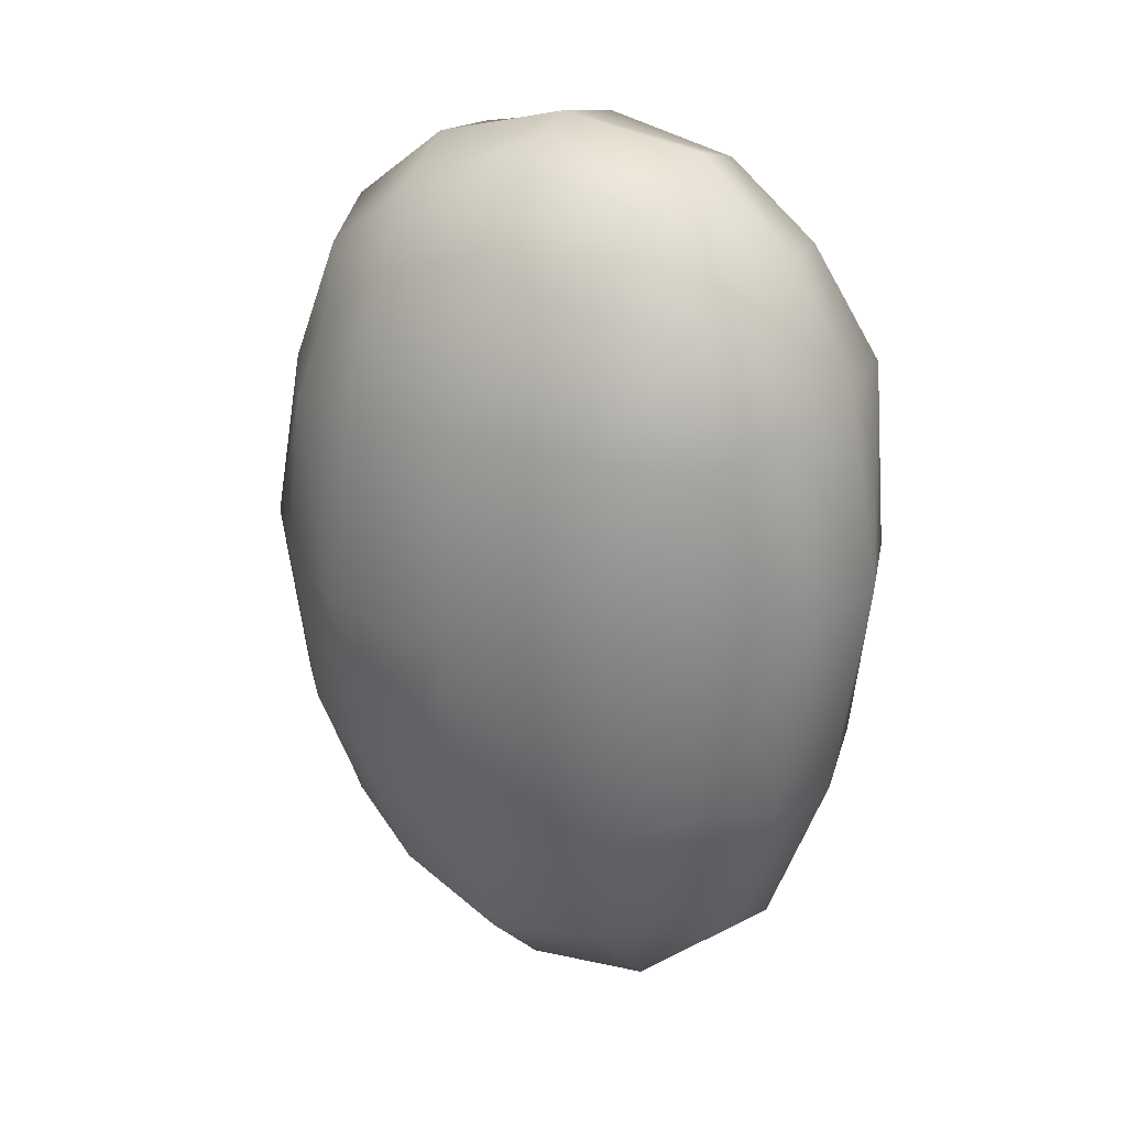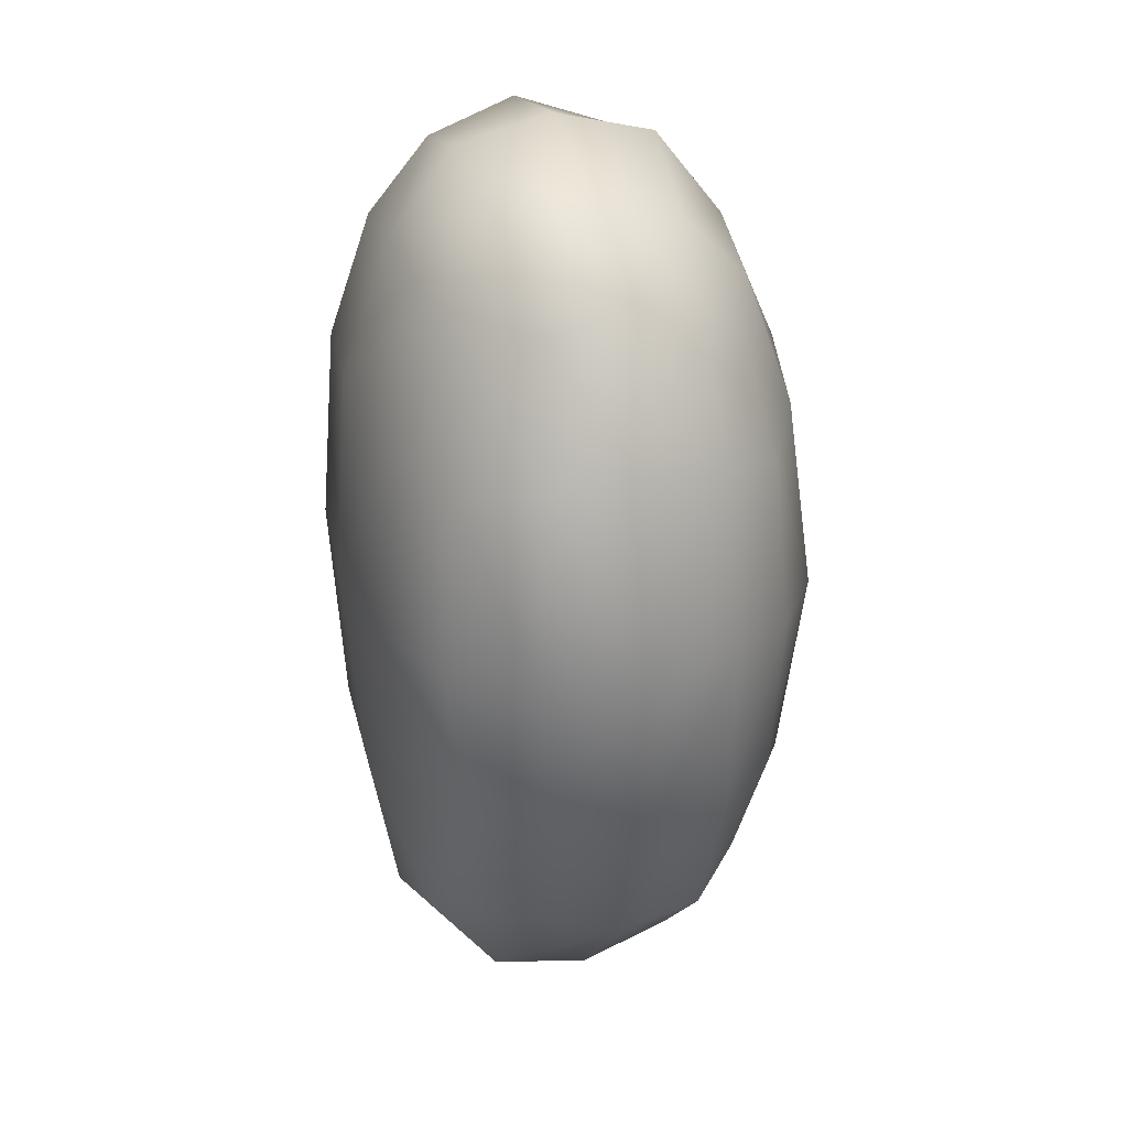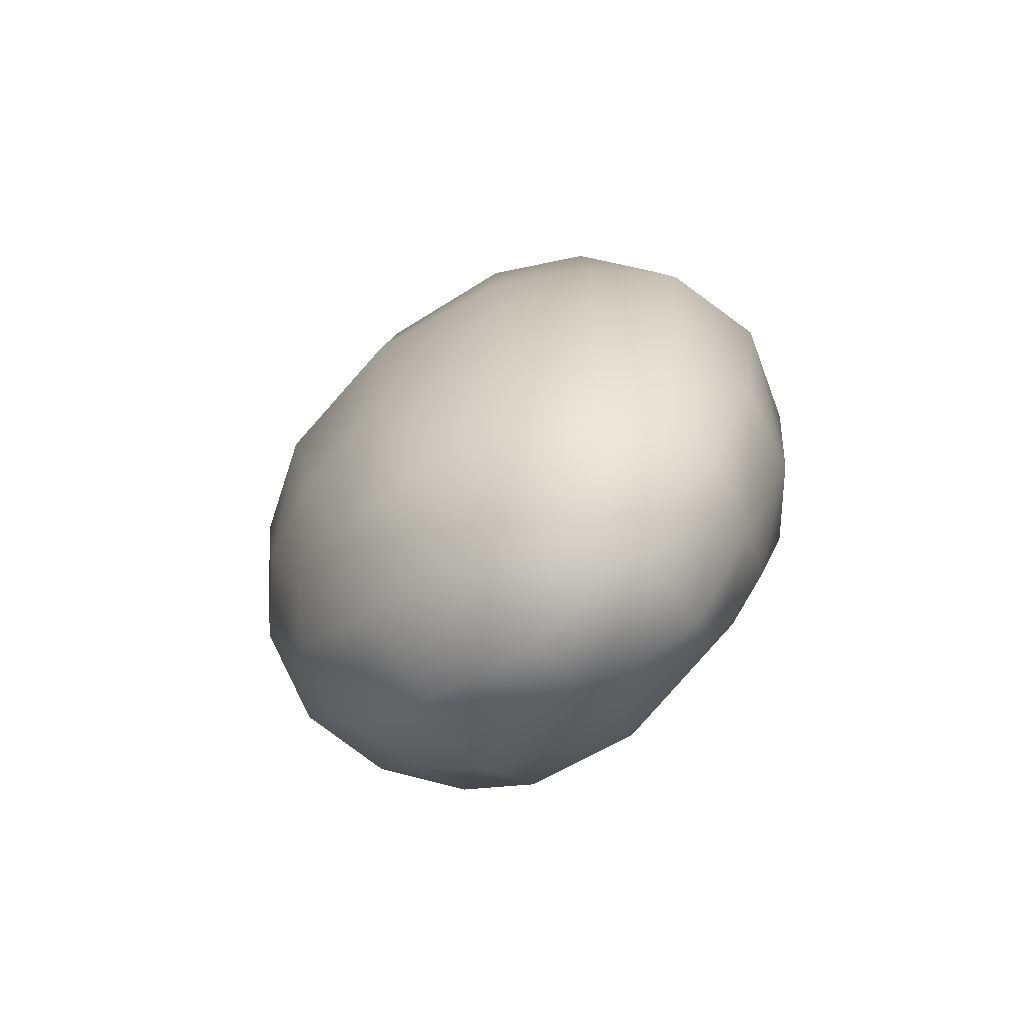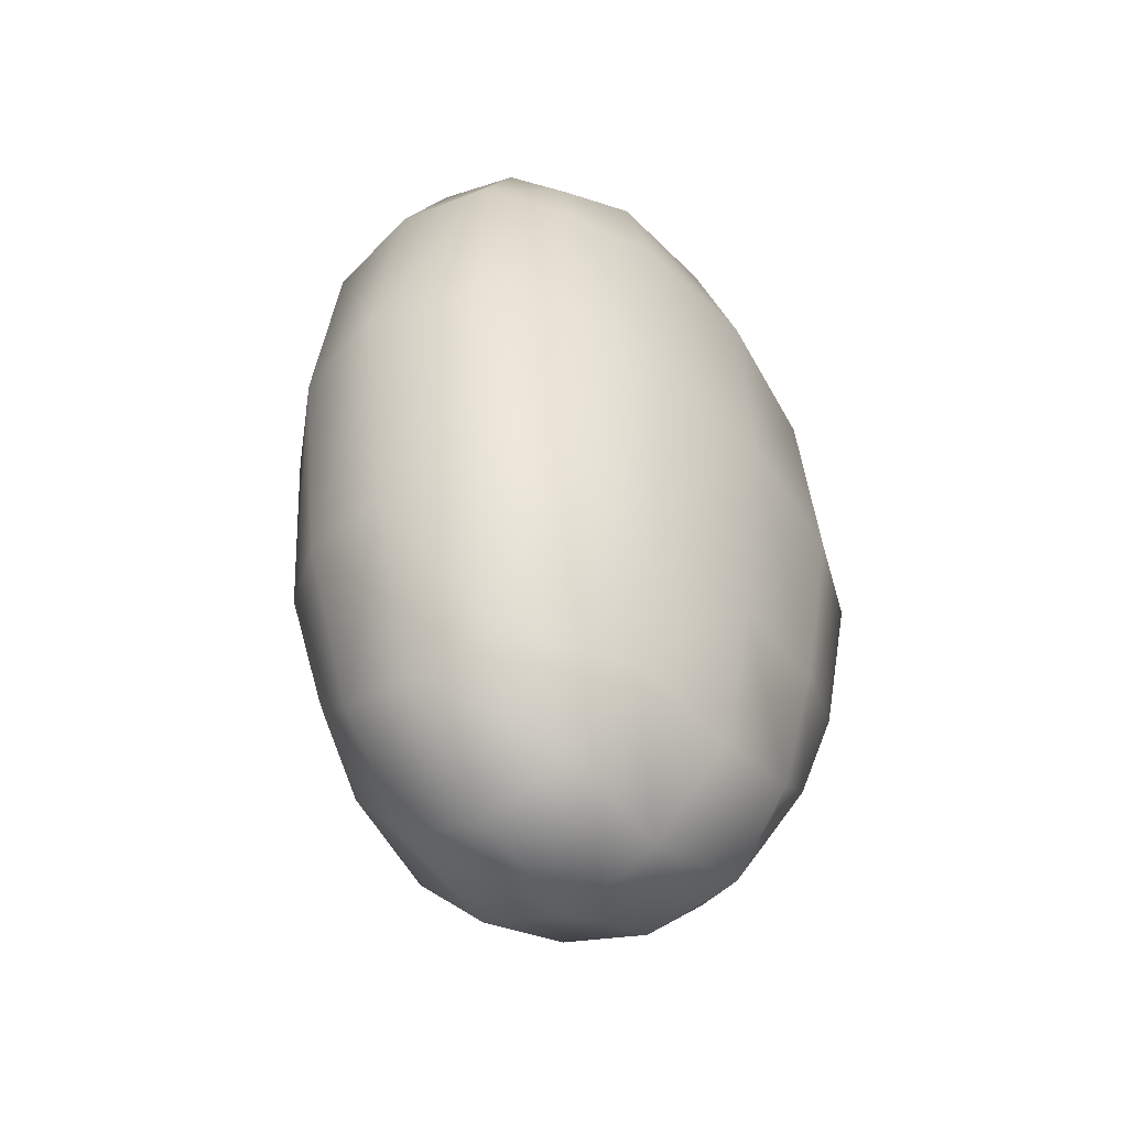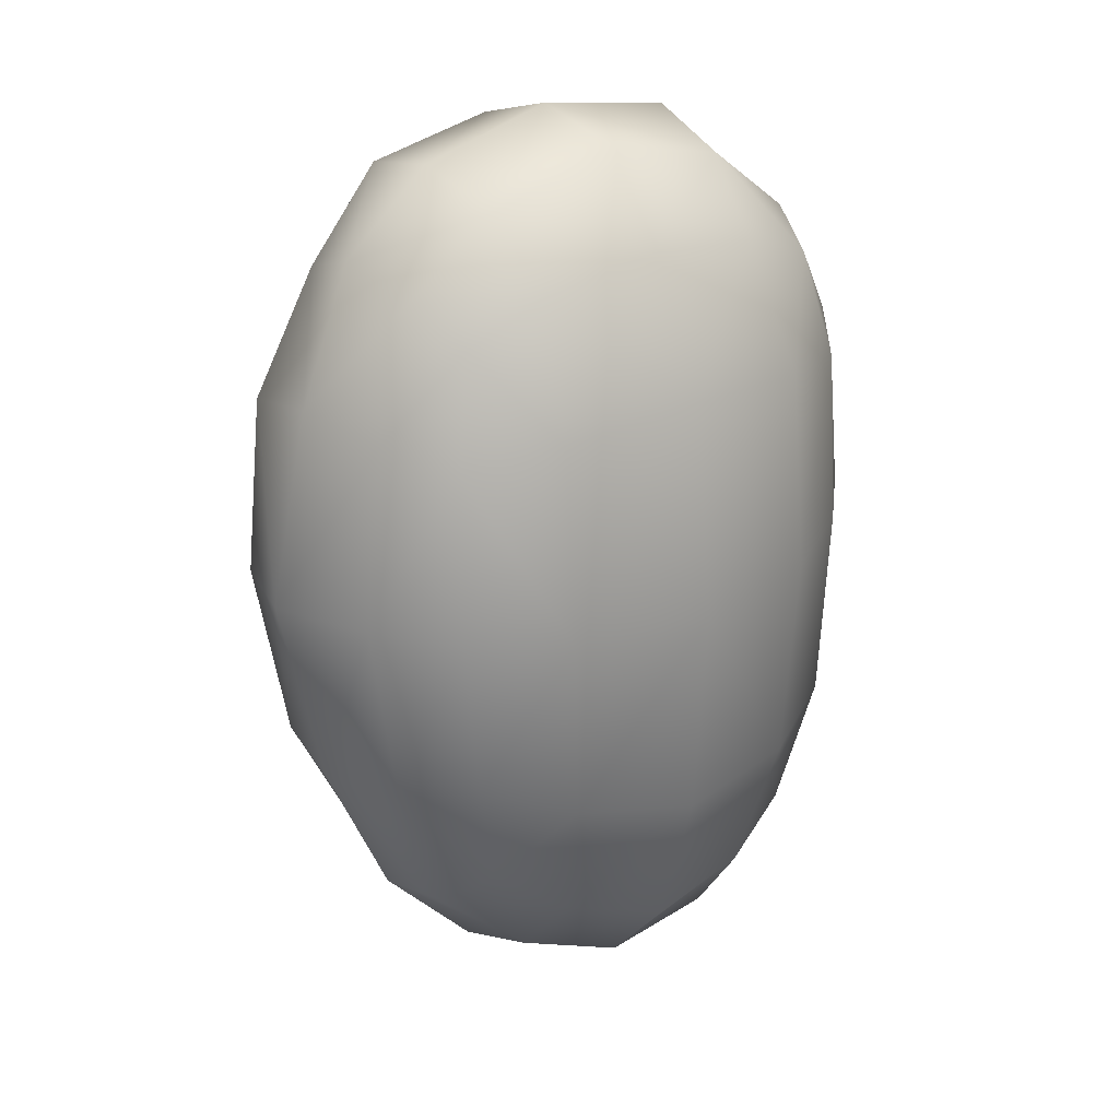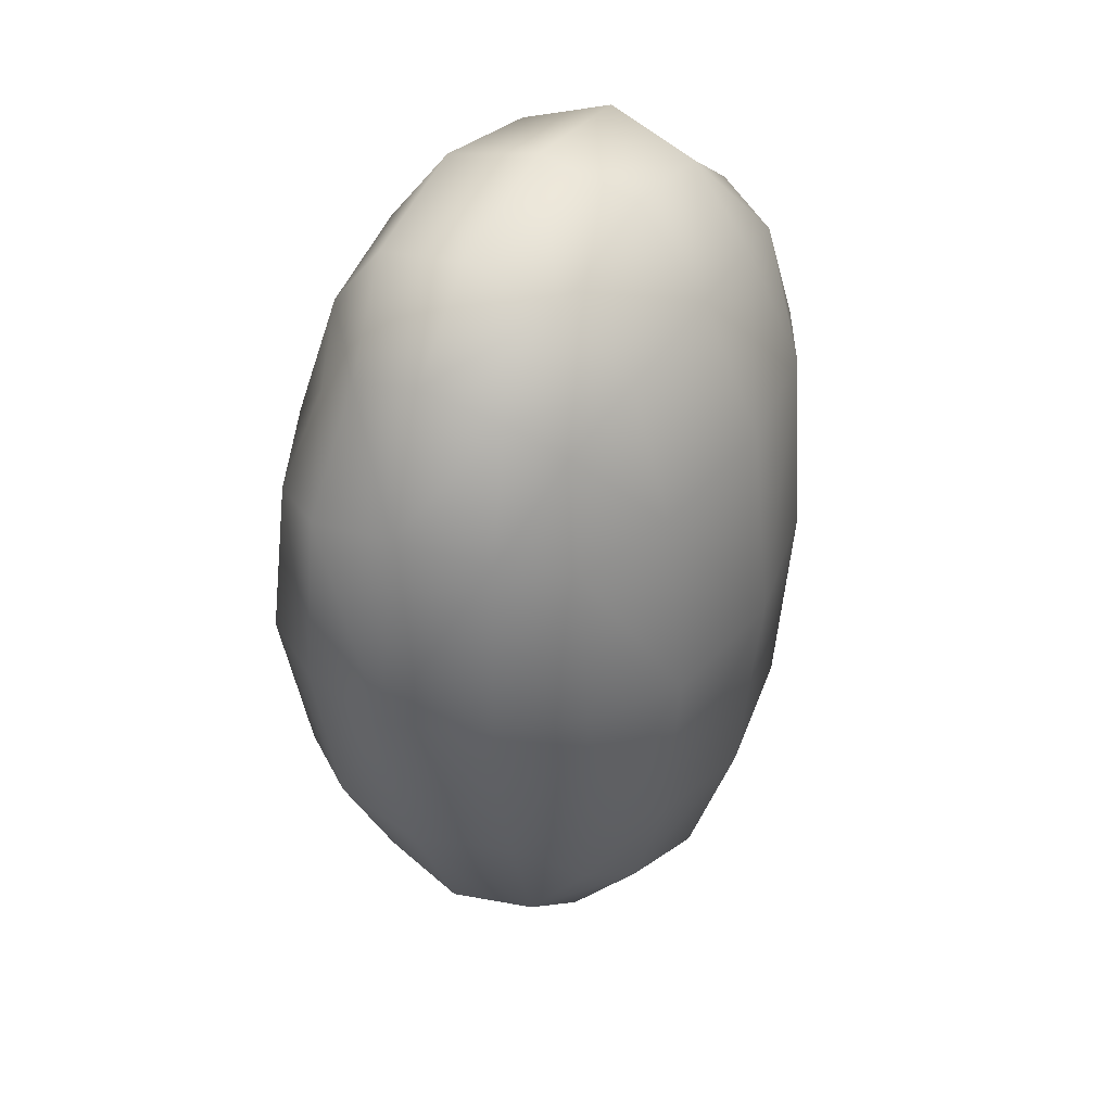
<metadata>
{"format":"obj","ext":"obj","renderer":"f3d","projection":"perspective","resolution":1024,"background":"white","views":[{"elev":27.5,"azim":28.8,"up":"+Y"},{"elev":25.2,"azim":-106.6,"up":"+Y"},{"elev":-75.7,"azim":38.4,"up":"+Y"},{"elev":-46.9,"azim":125.7,"up":"+Y"},{"elev":22.7,"azim":-38.1,"up":"+Y"},{"elev":38.8,"azim":-62.9,"up":"+Y"}]}
</metadata>
<code>
o Box001
v -5.901 8.62 -8.392
v -8.27 12 -5.685
v -5.326 13.91 -6.788
v -6.103 0.7706 -9.063
v -9.668 7.743 -6.933
v -9.015 -5.926 -6.936
v -5.228 -7.126 -8.227
v -7.515 -10.51 -6.183
v -4.51 -12.82 -7.096
v -0.2508 9.409 -9.062
v -0.3169 14.9 -7.137
v -0.1162 0.7813 -9.612
v 0.108 -8.078 -8.685
v 0.2864 -14.31 -7.434
v 4.743 14.43 -6.827
v 5.457 9.243 -8.432
v 5.921 1.123 -8.931
v 5.564 -7.483 -8.332
v 4.977 -13.62 -6.681
v 7.926 12.99 -5.796
v 9.33 8.793 -6.907
v 9.796 1.59 -7.135
v 9.321 -6.335 -6.883
v 8.168 -11.77 -6.074
v -5.645 8.486 7.585
v -8.036 11.94 4.683
v -9.116 7.595 5.67
v -5.945 0.7773 8.573
v -9.5 0.9337 6.24
v -8.692 -5.781 5.978
v -5.144 -7.098 7.763
v -7.244 -10.37 5.124
v -4.262 -12.54 6.065
v -0.2602 9.393 8.842
v -5.108 13.74 5.759
v -0.088 0.7754 9.612
v 0.088 -8.088 8.71
v 0.2498 -14.22 6.649
v 4.728 14.32 6.027
v 5.462 9.221 8.174
v 5.792 1.1 8.622
v 5.533 -7.483 8.045
v 4.977 -13.52 6.068
v 8.207 13.22 5.522
v 9.289 8.819 6.291
v 9.703 1.536 6.422
v 9.305 -6.317 6.242
v 8.061 -11.73 5.303
v -11.79 8.51 -4.249
v -12.27 1.176 -4.659
v -10.11 0.9526 -7.564
v -10.91 -6.255 -4.398
v -8.164 -11.68 -3.824
v -11.85 8.948 -0.7352
v -9.472 13.62 -3.538
v -13.64 1.288 -0.5443
v -11.75 -6.627 -0.4329
v -8.948 -12.53 -0.3688
v -9.123 13.47 2.588
v -10.9 8.319 2.981
v -11.97 1.161 3.421
v -10.8 -6.256 3.459
v -8.579 -11.95 3.215
v -4.849 -15.94 -4.468
v 0.4872 -17.74 -4.368
v 5.611 -17.31 -4.381
v 9.15 -13.58 -3.787
v -4.76 -16.69 -0.4686
v 0.5753 -19.33 -0.7342
v 5.687 -18.36 -0.3898
v 9.796 -14.57 -0.345
v -4.495 -15.52 3.287
v 0.4372 -17.64 3.388
v 5.54 -17.1 3.165
v 9.26 -13.66 3.076
v 11.48 -6.987 -4.278
v 12.33 1.931 -4.55
v 11.72 9.894 -4.433
v 9.08 14.58 -3.677
v 12.31 -7.539 -0.4862
v 13.64 2.056 -0.546
v 12.21 10.44 -0.4591
v 9.576 15.19 -0.4729
v 11.53 -7.056 3.439
v 12.49 1.896 3.664
v 11.49 9.819 3.428
v 9.122 14.52 3.063
v 5.227 17.29 -4.184
v -0.3189 18.31 -4.497
v -5.955 17.11 -4.262
v 5.641 18.57 -0.4463
v -0.2977 19.33 -0.5399
v -5.967 17.66 -0.6668
v -9.808 14.49 -0.5547
v 5.214 17.29 3.377
v -0.3204 18.33 3.597
v -5.493 16.4 2.984
v -0.3214 14.79 6.432
f 1 2 3
f 4 5 1
f 6 4 7
f 8 7 9
f 10 3 11
f 12 1 10
f 7 12 13
f 9 13 14
f 10 15 16
f 12 16 17
f 18 12 17
f 19 13 18
f 16 20 21
f 17 21 22
f 23 17 22
f 24 18 23
f 25 26 27
f 28 27 29
f 28 30 31
f 31 32 33
f 34 35 25
f 36 25 28
f 36 31 37
f 37 33 38
f 39 34 40
f 40 36 41
f 42 36 37
f 43 37 38
f 44 40 45
f 45 41 46
f 47 41 42
f 48 42 43
f 49 2 5
f 50 5 51
f 52 51 6
f 52 8 53
f 54 55 49
f 56 49 50
f 56 52 57
f 57 53 58
f 59 54 60
f 60 56 61
f 61 57 62
f 63 57 58
f 26 60 27
f 27 61 29
f 29 62 30
f 32 62 63
f 53 9 64
f 64 14 65
f 65 19 66
f 67 19 24
f 58 64 68
f 68 65 69
f 69 66 70
f 71 66 67
f 72 58 68
f 73 68 69
f 73 70 74
f 74 71 75
f 33 63 72
f 38 72 73
f 43 73 74
f 43 75 48
f 76 24 23
f 77 23 22
f 77 21 78
f 78 20 79
f 80 67 76
f 81 76 77
f 81 78 82
f 82 79 83
f 75 80 84
f 84 81 85
f 86 81 82
f 87 82 83
f 48 84 47
f 47 85 46
f 45 85 86
f 44 86 87
f 88 20 15
f 88 11 89
f 90 11 3
f 55 3 2
f 83 88 91
f 92 88 89
f 93 89 90
f 94 90 55
f 95 83 91
f 95 92 96
f 97 92 93
f 97 94 59
f 44 95 39
f 98 95 96
f 98 97 35
f 35 59 26
f 1 5 2
f 4 51 5
f 6 51 4
f 8 6 7
f 10 1 3
f 12 4 1
f 7 4 12
f 9 7 13
f 10 11 15
f 12 10 16
f 18 13 12
f 19 14 13
f 16 15 20
f 17 16 21
f 23 18 17
f 24 19 18
f 25 35 26
f 28 25 27
f 28 29 30
f 31 30 32
f 34 98 35
f 36 34 25
f 36 28 31
f 37 31 33
f 39 98 34
f 40 34 36
f 42 41 36
f 43 42 37
f 44 39 40
f 45 40 41
f 47 46 41
f 48 47 42
f 49 55 2
f 50 49 5
f 52 50 51
f 52 6 8
f 54 94 55
f 56 54 49
f 56 50 52
f 57 52 53
f 59 94 54
f 60 54 56
f 61 56 57
f 63 62 57
f 26 59 60
f 27 60 61
f 29 61 62
f 32 30 62
f 53 8 9
f 64 9 14
f 65 14 19
f 67 66 19
f 58 53 64
f 68 64 65
f 69 65 66
f 71 70 66
f 72 63 58
f 73 72 68
f 73 69 70
f 74 70 71
f 33 32 63
f 38 33 72
f 43 38 73
f 43 74 75
f 76 67 24
f 77 76 23
f 77 22 21
f 78 21 20
f 80 71 67
f 81 80 76
f 81 77 78
f 82 78 79
f 75 71 80
f 84 80 81
f 86 85 81
f 87 86 82
f 48 75 84
f 47 84 85
f 45 46 85
f 44 45 86
f 88 79 20
f 88 15 11
f 90 89 11
f 55 90 3
f 83 79 88
f 92 91 88
f 93 92 89
f 94 93 90
f 95 87 83
f 95 91 92
f 97 96 92
f 97 93 94
f 44 87 95
f 98 39 95
f 98 96 97
f 35 97 59

</code>
